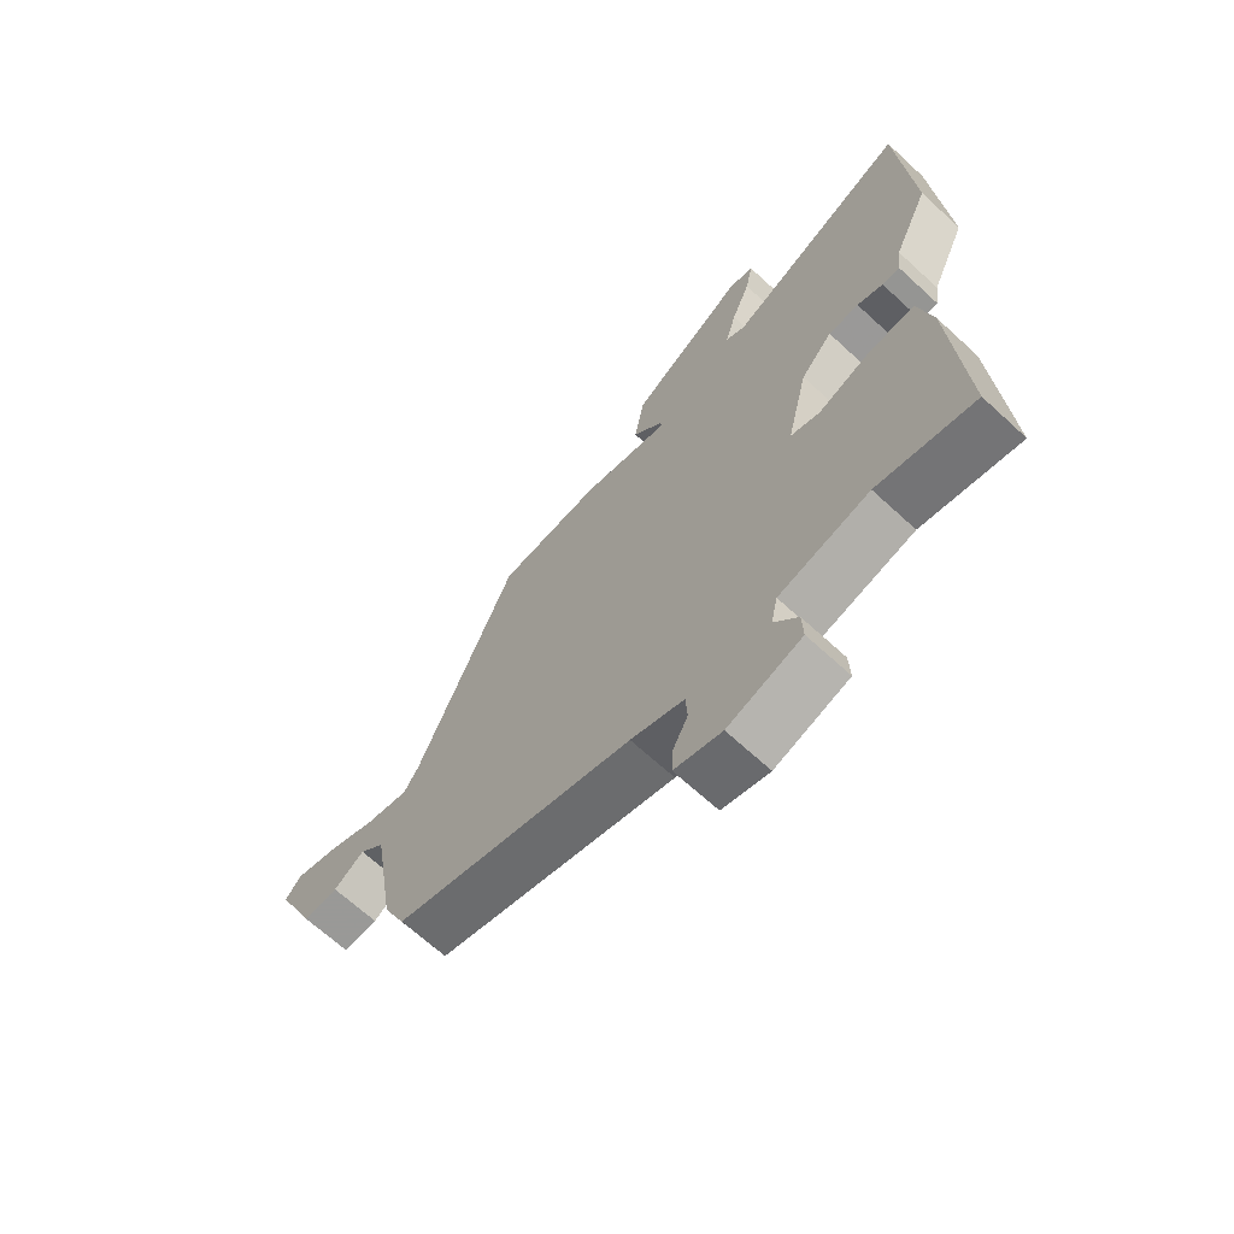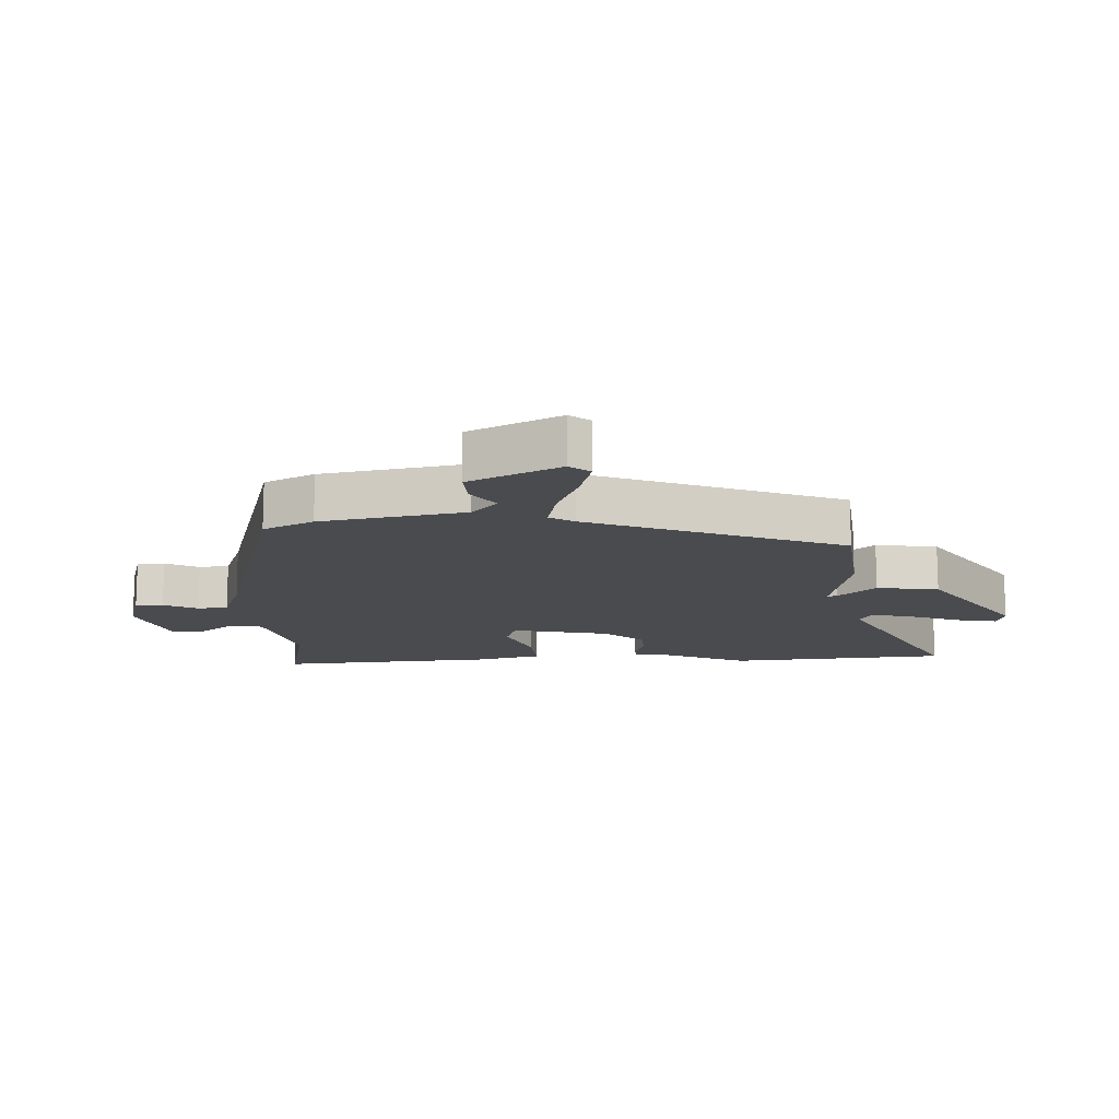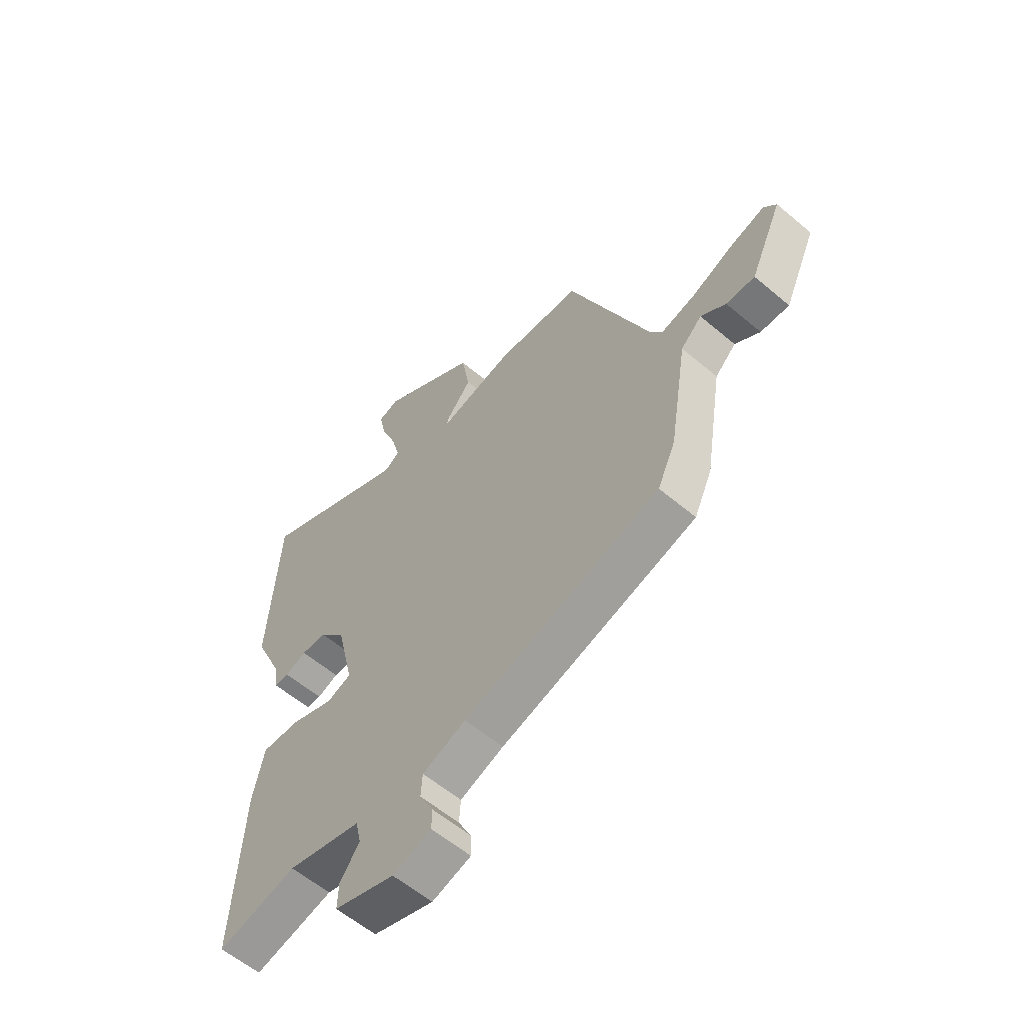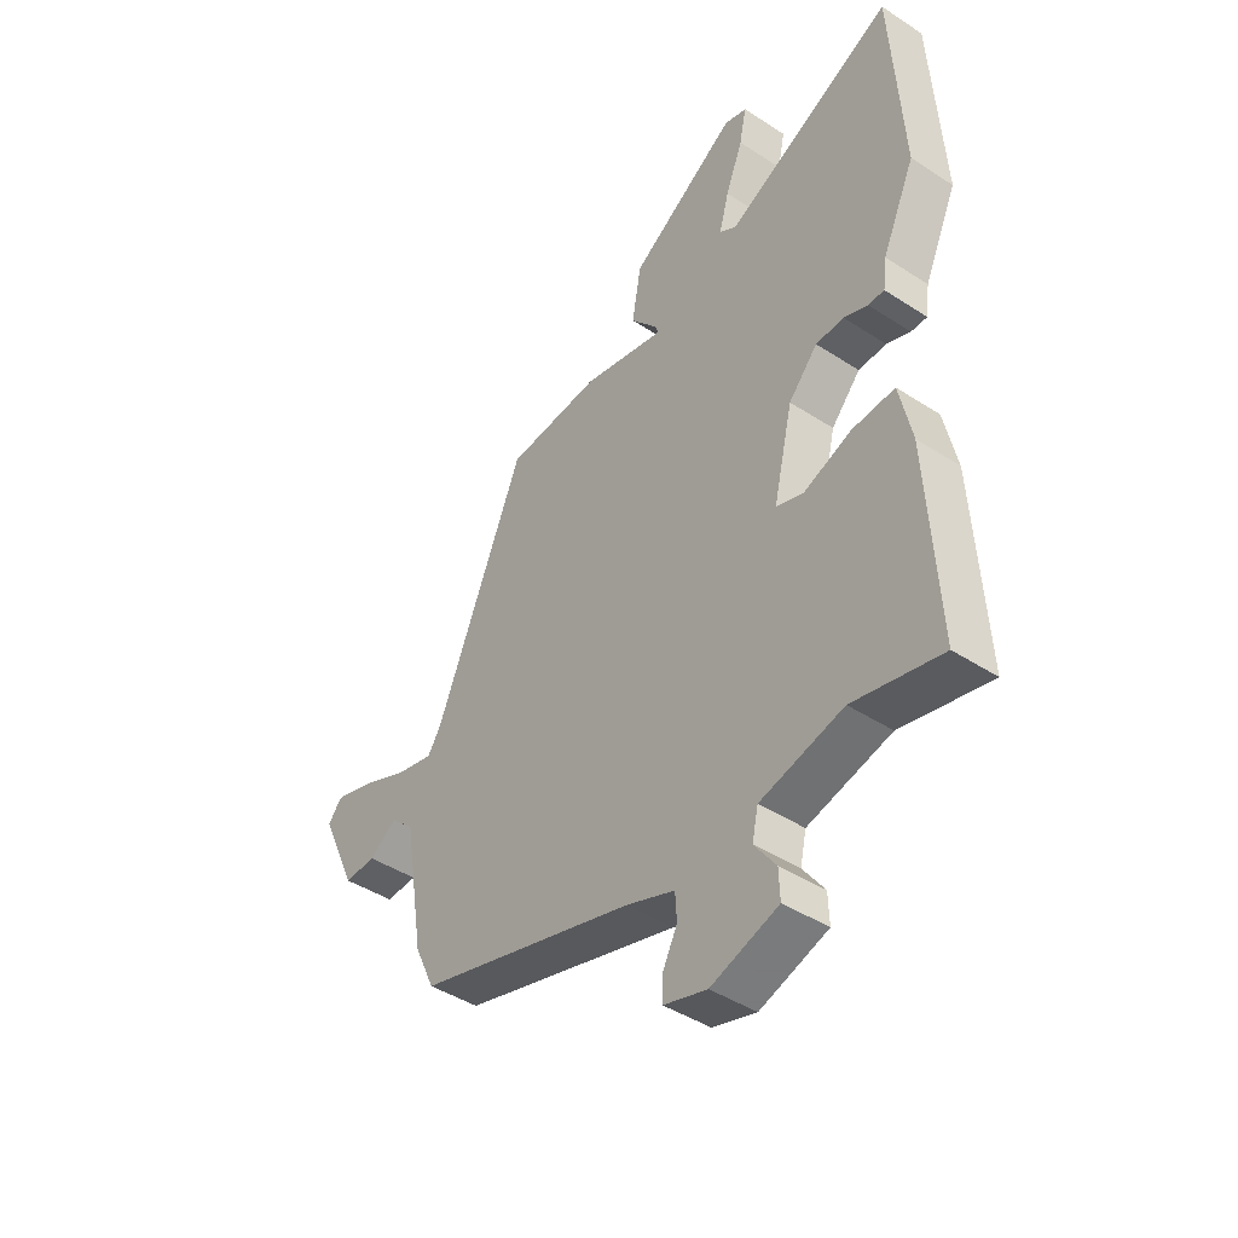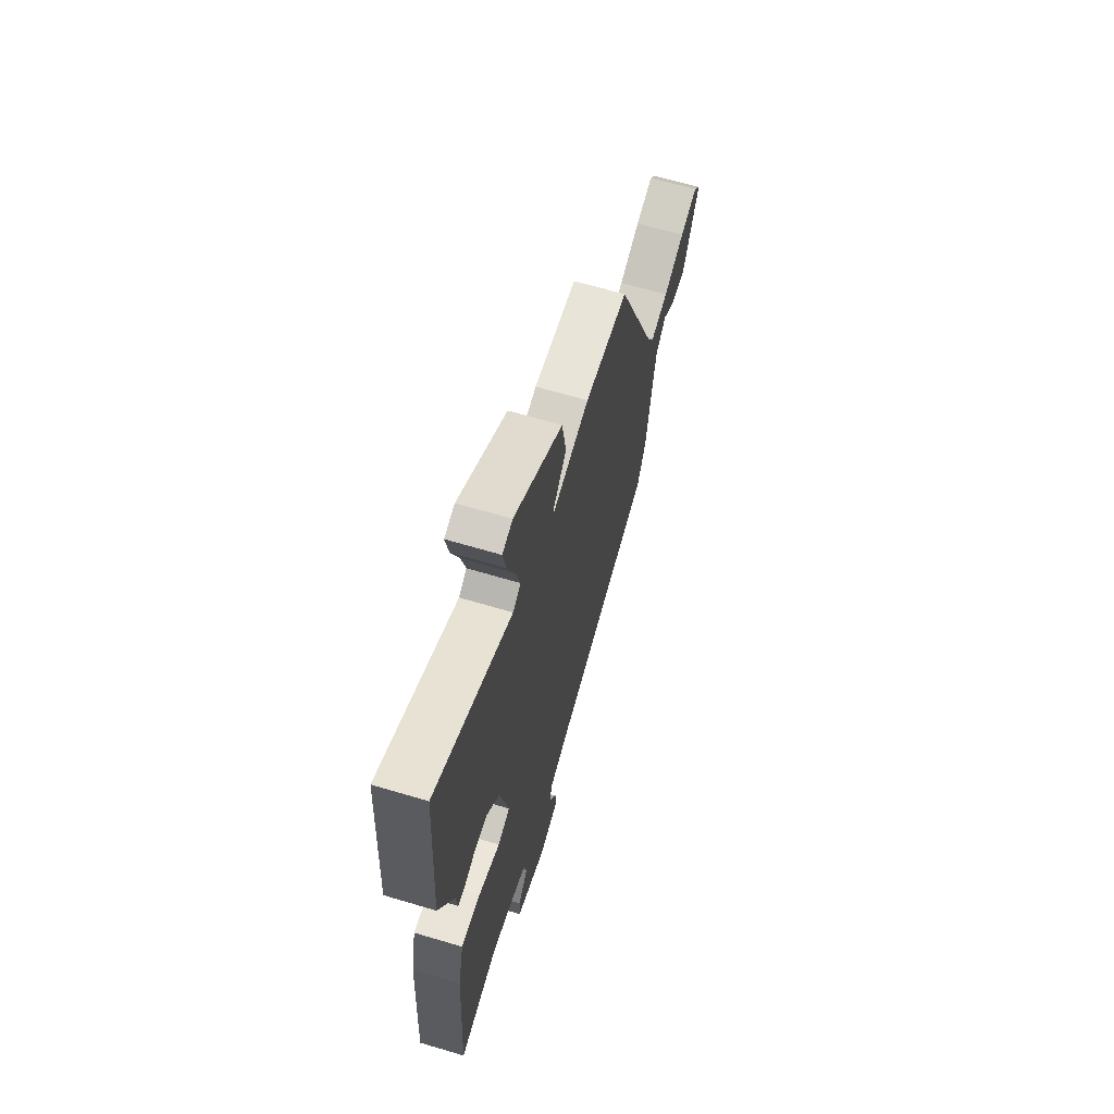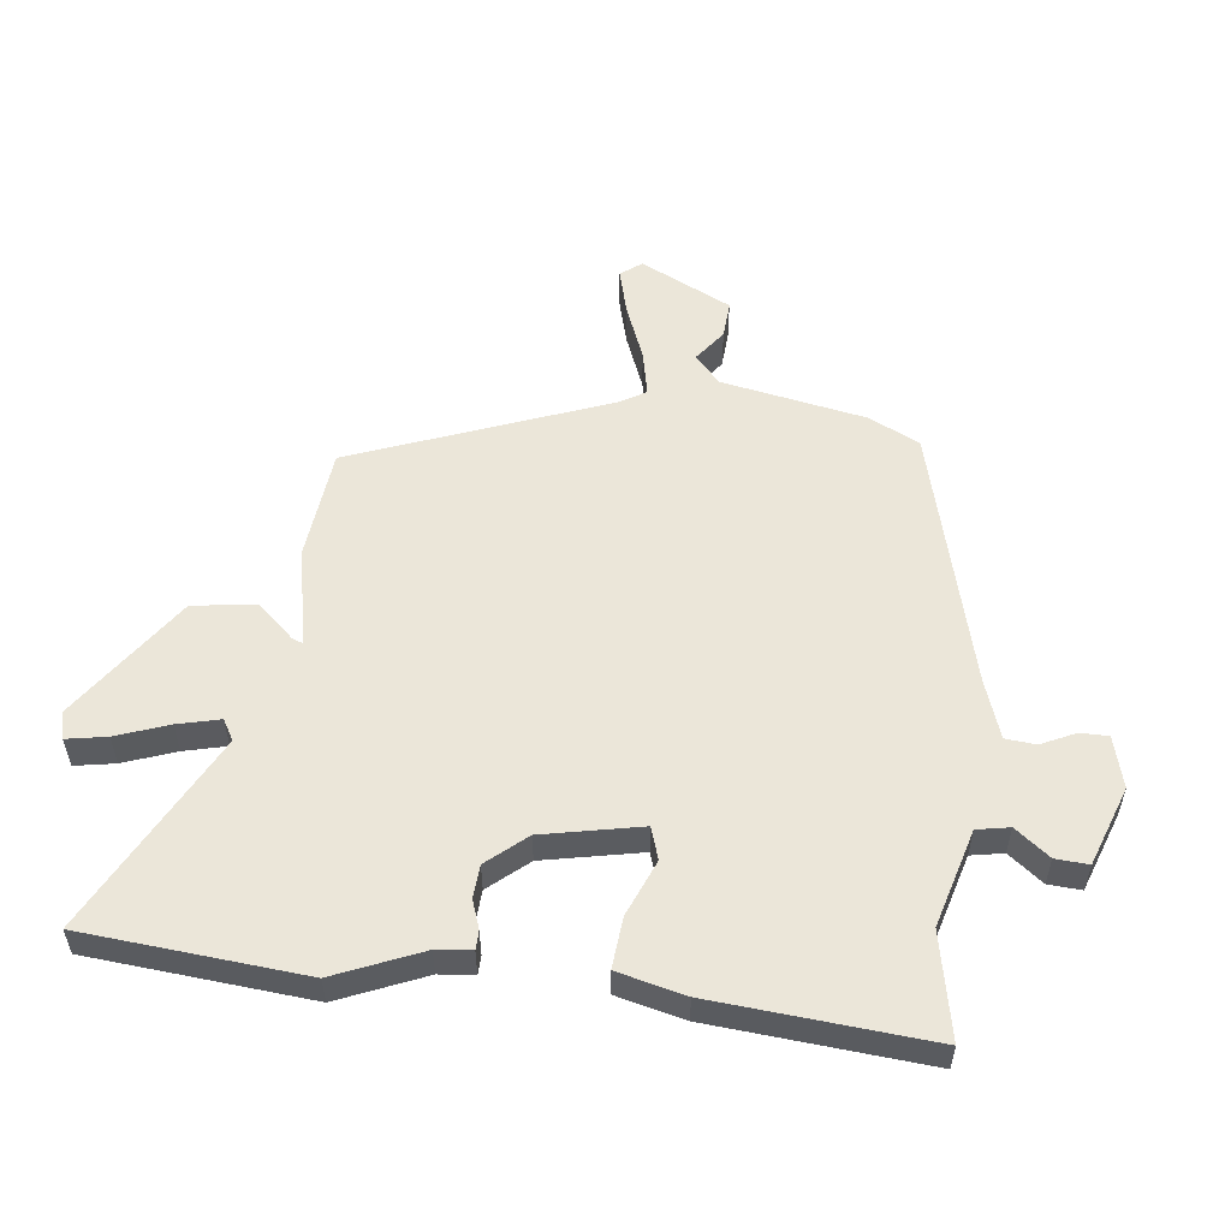
<metadata>
{"format":"obj","ext":"obj","renderer":"f3d","projection":"perspective","resolution":1024,"background":"white","views":[{"elev":-67.3,"azim":47.3,"up":"+Z"},{"elev":-14.0,"azim":-86.3,"up":"+Y"},{"elev":-58.6,"azim":-131.1,"up":"+Z"},{"elev":-43.3,"azim":52.4,"up":"+Z"},{"elev":64.9,"azim":106.7,"up":"+Z"},{"elev":55.3,"azim":98.3,"up":"+Y"}]}
</metadata>
<code>
v 0.488 0.07 -0.495
v 0.324 0.07 -0.457
v 0.17 0.07 -0.496
v 0.159 0.07 -0.547
v 0.199 0.07 -0.602
v 0.201 0.07 -0.654
v 0.076 0.07 -0.695
v -0.004 0.07 -0.671
v -0.003 0.07 -0.627
v 0.024 0.07 -0.574
v 0.021 0.07 -0.526
v -0.069 0.07 -0.492
v -0.475 0.07 -0.374
v -0.512 0.07 -0.294
v -0.549 0.07 -0.066
v -0.592 0.07 -0.025
v -0.643 0.07 -0.061
v -0.702 0.07 -0.063
v -0.768 0.07 0.081
v -0.742 0.07 0.113
v -0.671 0.07 0.092
v -0.585 0.07 0.055
v -0.514 0.07 0.038
v -0.489 0.07 0.077
v -0.324 0.07 0.473
v -0.149 0.07 0.487
v 0.005 0.07 0.452
v 0 0.07 0.468
v -0.051 0.07 0.528
v -0.034 0.07 0.626
v 0.165 0.07 0.755
v 0.207 0.07 0.743
v 0.194 0.07 0.68
v 0.162 0.07 0.599
v 0.144 0.07 0.533
v 0.176 0.07 0.513
v 0.49 0.07 0.666
v 0.511 0.07 0.319
v 0.45 0.07 0.185
v 0.443 0.07 0.13
v 0.413 0.07 0.13
v 0.369 0.07 0.147
v 0.317 0.07 0.145
v 0.263 0.07 0.085
v 0.227 0.07 -0.069
v 0.277 0.07 -0.087
v 0.366 0.07 -0.053
v 0.446 0.07 -0.048
v 0.469 0.07 -0.155
v 0.488 0 -0.495
v 0.324 0 -0.457
v 0.17 0 -0.496
v 0.159 0 -0.547
v 0.199 0 -0.602
v 0.201 0 -0.654
v 0.076 0 -0.695
v -0.004 0 -0.671
v -0.003 0 -0.627
v 0.024 0 -0.574
v 0.021 0 -0.526
v -0.069 0 -0.492
v -0.475 0 -0.374
v -0.512 0 -0.294
v -0.549 0 -0.066
v -0.592 0 -0.025
v -0.643 0 -0.061
v -0.702 0 -0.063
v -0.768 0 0.081
v -0.742 0 0.113
v -0.671 0 0.092
v -0.585 0 0.055
v -0.514 0 0.038
v -0.489 0 0.077
v -0.324 0 0.473
v -0.149 0 0.487
v 0.005 0 0.452
v 0 0 0.468
v -0.051 0 0.528
v -0.034 0 0.626
v 0.165 0 0.755
v 0.207 0 0.743
v 0.194 0 0.68
v 0.162 0 0.599
v 0.144 0 0.533
v 0.176 0 0.513
v 0.49 0 0.666
v 0.511 0 0.319
v 0.45 0 0.185
v 0.443 0 0.13
v 0.413 0 0.13
v 0.369 0 0.147
v 0.317 0 0.145
v 0.263 0 0.085
v 0.227 0 -0.069
v 0.277 0 -0.087
v 0.366 0 -0.053
v 0.446 0 -0.048
v 0.469 0 -0.155
f 46 47 48 49
f 46 49 1 2
f 45 46 2 3
f 39 40 41 42
f 39 42 43
f 36 37 38 39
f 35 36 39 43
f 31 32 33 34
f 31 34 35
f 28 29 30 31
f 27 28 31 35
f 24 25 26 27
f 23 24 27 35
f 19 20 21 22
f 19 22 23
f 16 17 18 19
f 16 19 23
f 15 16 23 35
f 12 13 14 15
f 11 12 15 35
f 7 8 9 10
f 4 5 6 7
f 45 3 4 7
f 44 45 7 10
f 35 43 44
f 10 11 35 44
f 98 97 96 95
f 51 50 98 95
f 52 51 95 94
f 91 90 89 88
f 92 91 88
f 88 87 86 85
f 92 88 85 84
f 83 82 81 80
f 84 83 80
f 80 79 78 77
f 84 80 77 76
f 76 75 74 73
f 84 76 73 72
f 71 70 69 68
f 72 71 68
f 68 67 66 65
f 72 68 65
f 84 72 65 64
f 64 63 62 61
f 84 64 61 60
f 59 58 57 56
f 56 55 54 53
f 56 53 52 94
f 59 56 94 93
f 93 92 84
f 93 84 60 59
f 1 50 51 2
f 2 51 52 3
f 3 52 53 4
f 4 53 54 5
f 5 54 55 6
f 6 55 56 7
f 7 56 57 8
f 8 57 58 9
f 9 58 59 10
f 10 59 60 11
f 11 60 61 12
f 12 61 62 13
f 13 62 63 14
f 14 63 64 15
f 15 64 65 16
f 16 65 66 17
f 17 66 67 18
f 18 67 68 19
f 19 68 69 20
f 20 69 70 21
f 21 70 71 22
f 22 71 72 23
f 23 72 73 24
f 24 73 74 25
f 25 74 75 26
f 26 75 76 27
f 27 76 77 28
f 28 77 78 29
f 29 78 79 30
f 30 79 80 31
f 31 80 81 32
f 32 81 82 33
f 33 82 83 34
f 34 83 84 35
f 35 84 85 36
f 36 85 86 37
f 37 86 87 38
f 38 87 88 39
f 39 88 89 40
f 40 89 90 41
f 41 90 91 42
f 42 91 92 43
f 43 92 93 44
f 44 93 94 45
f 45 94 95 46
f 46 95 96 47
f 47 96 97 48
f 48 97 98 49
f 49 98 50 1

</code>
